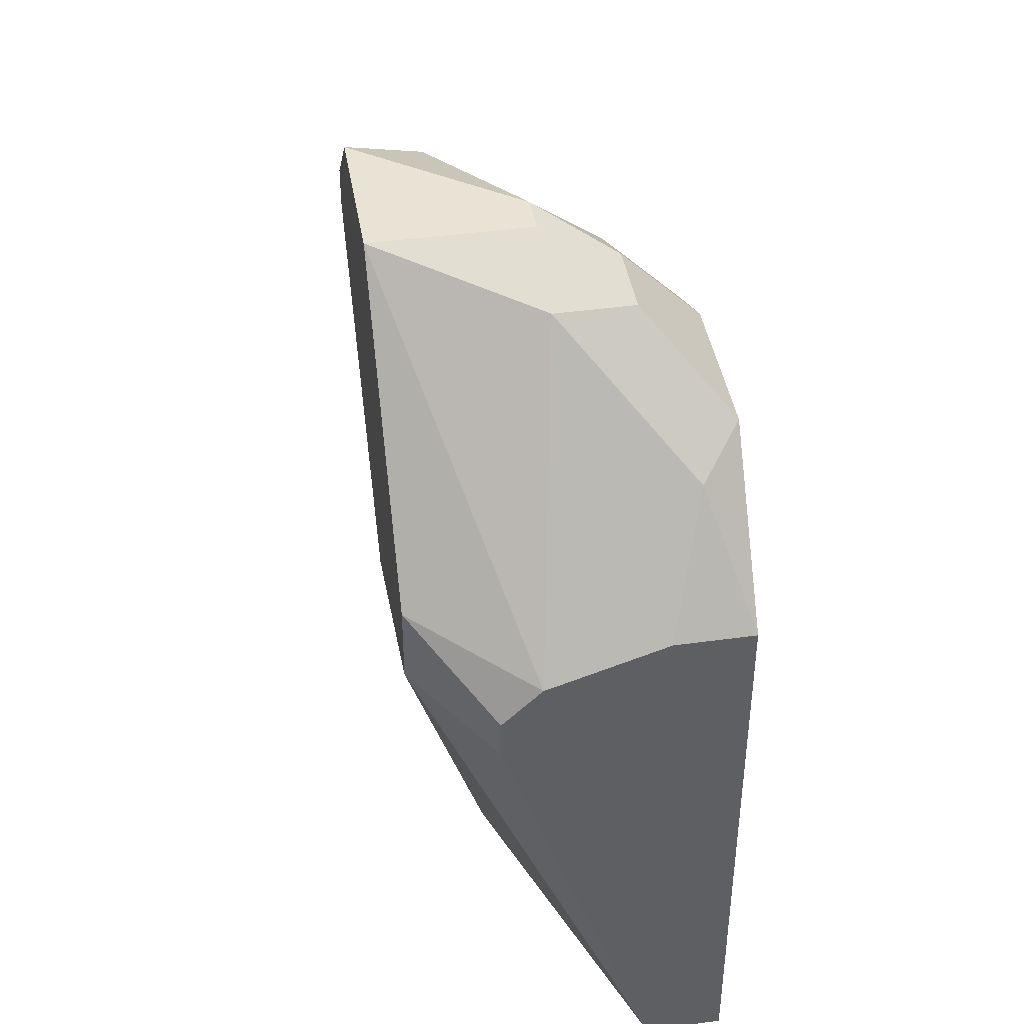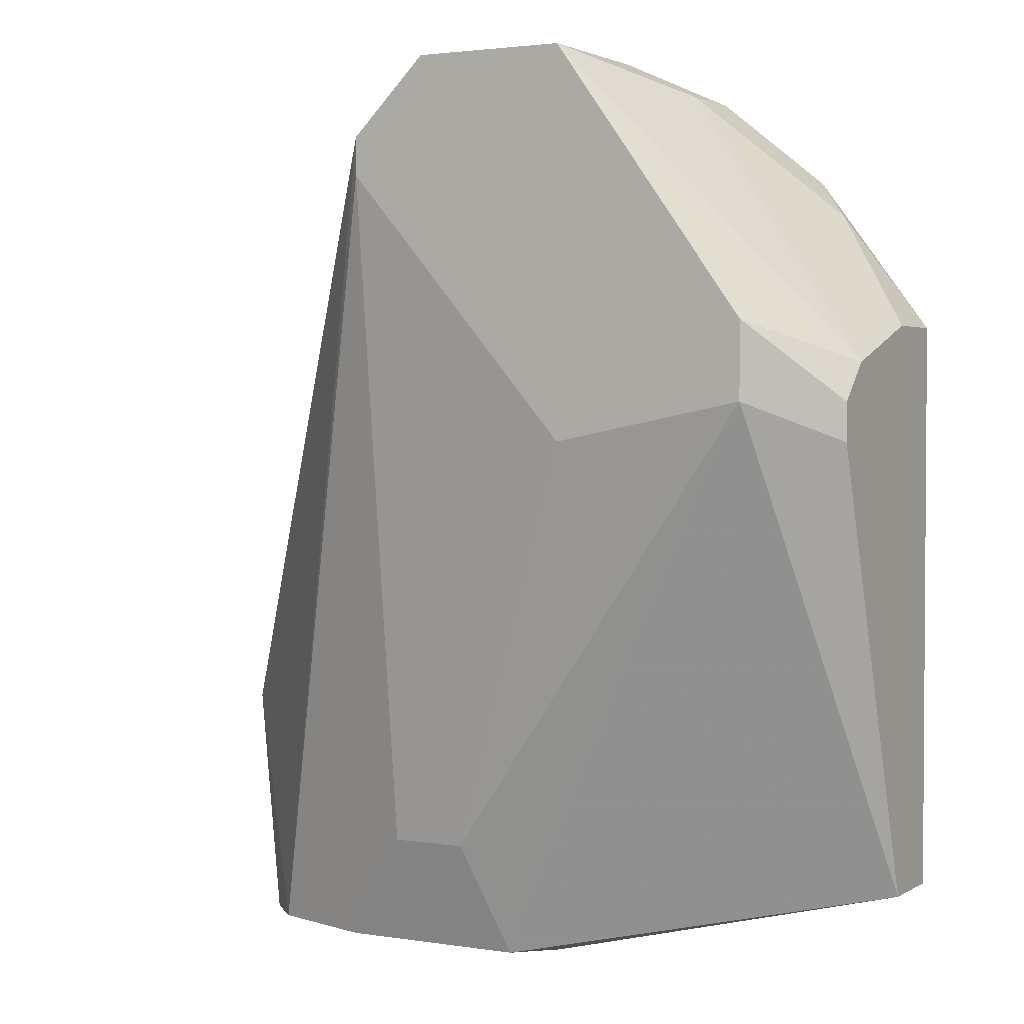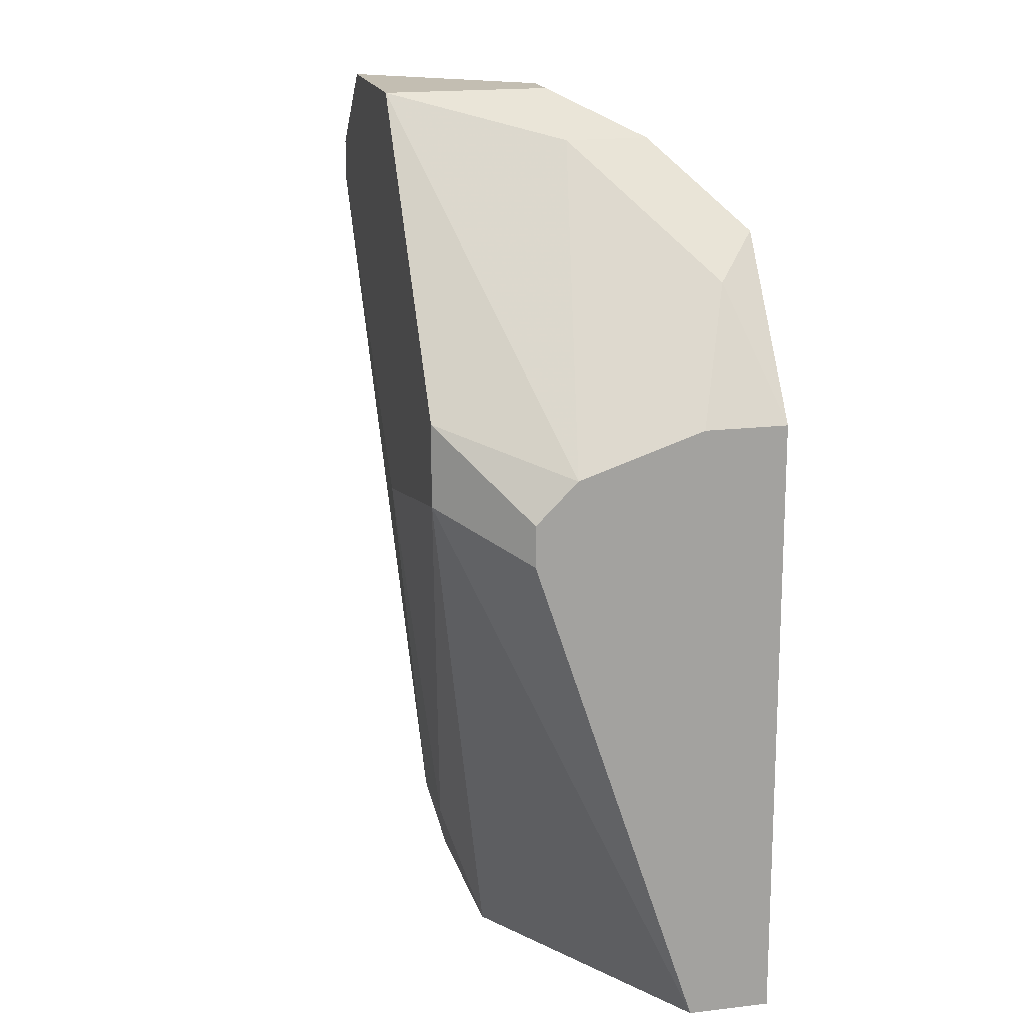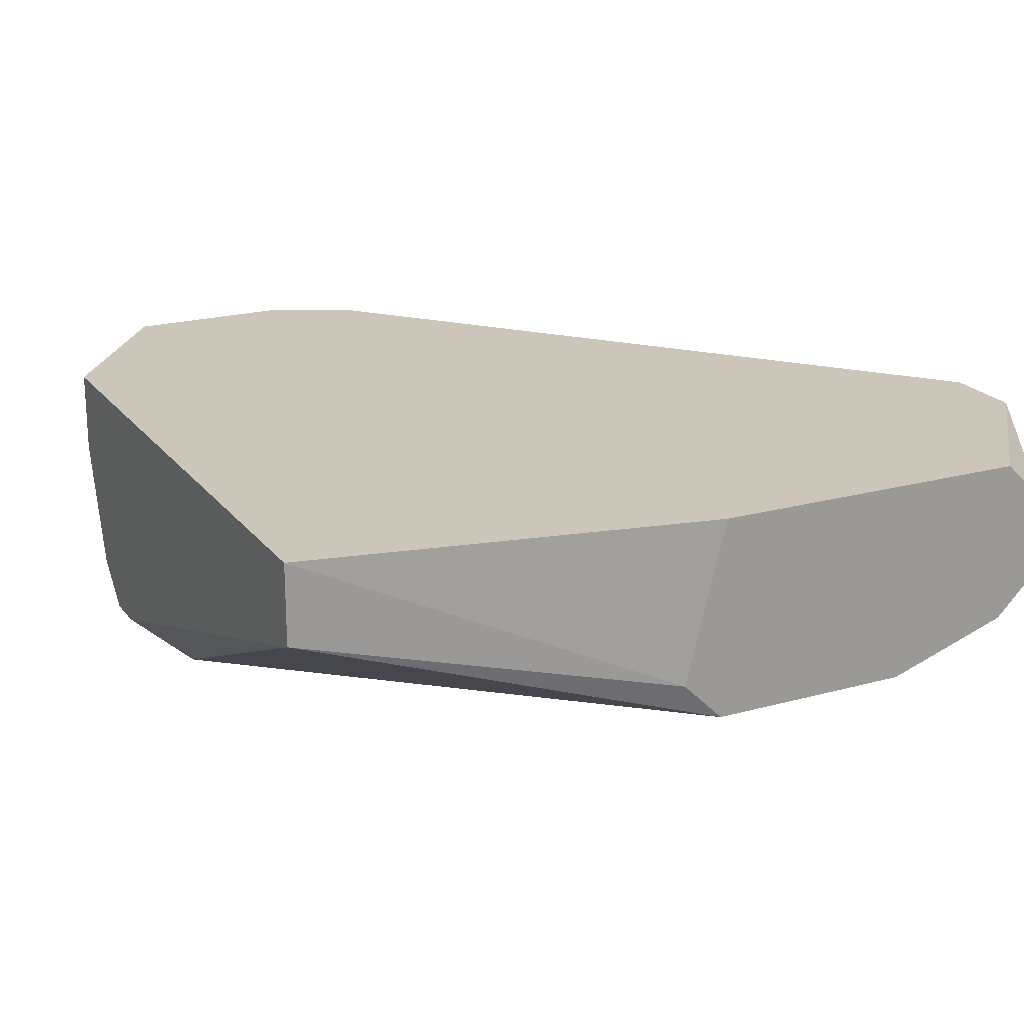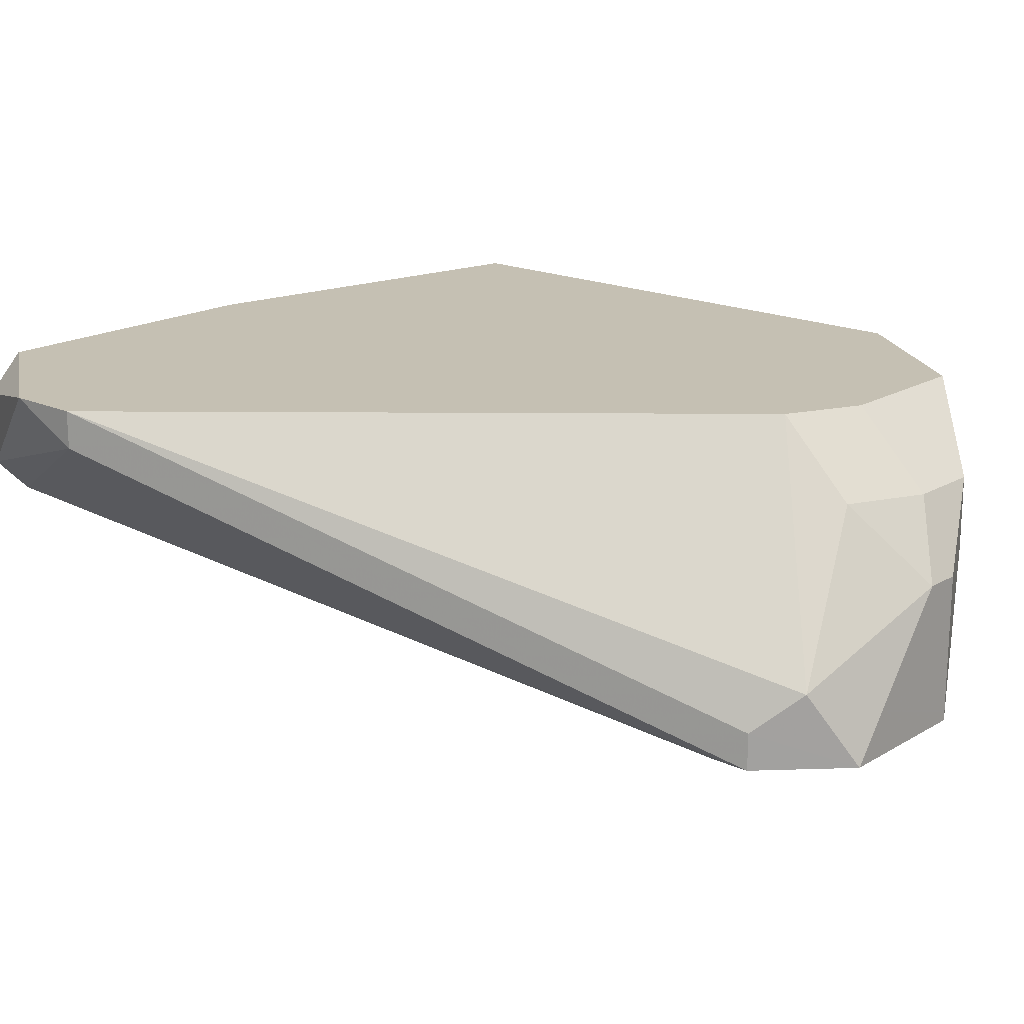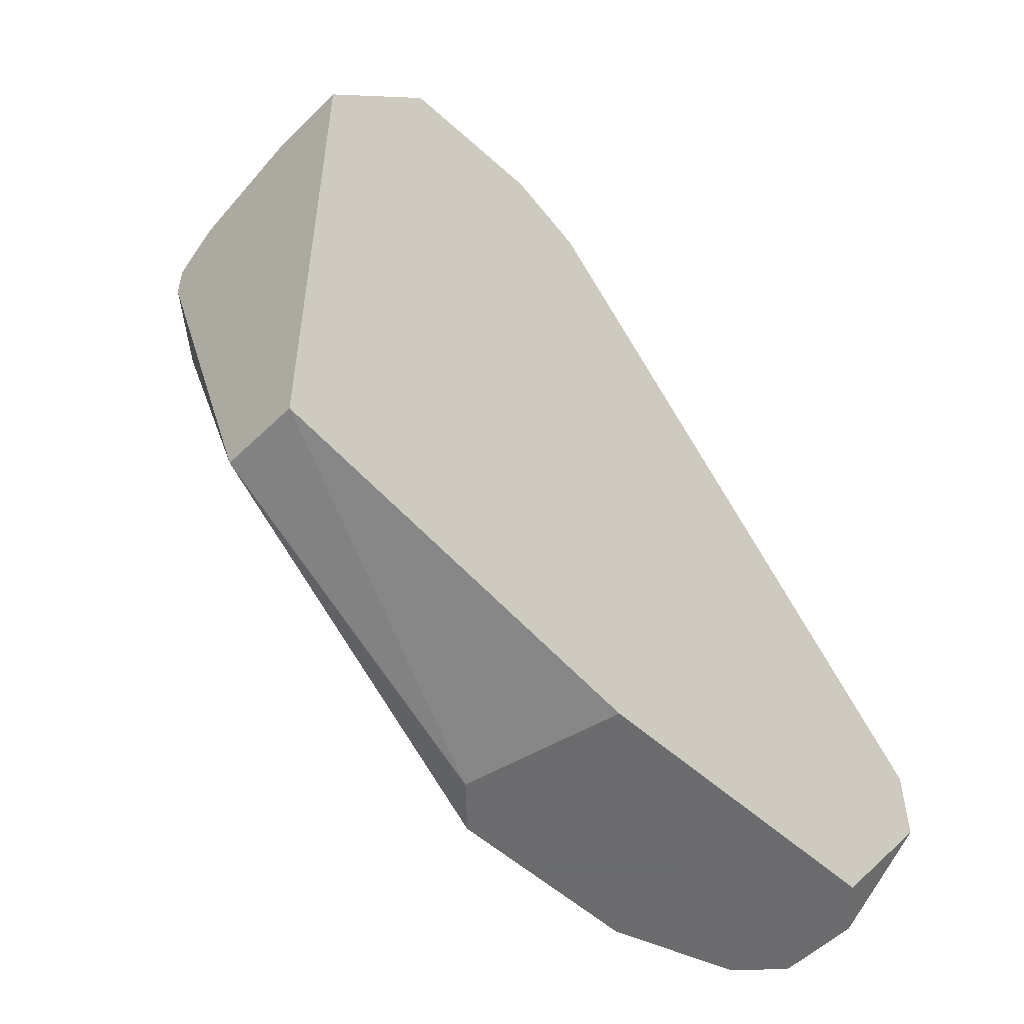
<metadata>
{"format":"obj","ext":"obj","renderer":"f3d","projection":"perspective","resolution":1024,"background":"white","views":[{"elev":42.3,"azim":-99.4,"up":"+Y"},{"elev":2.4,"azim":-151.1,"up":"+Y"},{"elev":17.4,"azim":-103.7,"up":"+Y"},{"elev":20.8,"azim":-26.5,"up":"+Z"},{"elev":18.1,"azim":131.4,"up":"+Z"},{"elev":-53.5,"azim":-44.0,"up":"+Y"}]}
</metadata>
<code>
v 0.007747 0.0337 0.009889
v -0.004973 0.005446 0.009889
v 0.009159 0.002618 0.005651
v 0.0247 0.008274 0.01272
v 0.01056 0.03653 0.001413
v -0.004973 0.02663 0.01272
v -0.002148 0.02381 0.001413
v 0.02046 0.002618 0.007064
v 0.009159 0.002618 0.01272
v 0.01339 0.0337 0.001413
v -0.000733 0.03228 0.01272
v 0.004919 0.03653 0.001413
v 0.01339 0.006863 0.004239
v -0.004973 0.005446 0.01272
v -0.004973 0.02381 0.004239
v 0.0247 0.0111 0.01272
v 0.007747 0.03087 0.01272
v 0.01198 0.03511 0.004239
v 0.02046 0.002618 0.01272
v 0.0247 0.0111 0.0113
v 0.004919 0.03653 0.007064
v 0.004919 0.0224 0.001413
v -0.004973 0.02663 0.009889
v 0.002093 0.03511 0.007064
v -0.002148 0.02663 0.001413
v 0.01339 0.03228 0.001413
v 0.02187 0.002618 0.008477
v 0.004919 0.03511 0.009889
v -0.004973 0.02522 0.005651
v 0.01056 0.006863 0.004239
v 0.01622 0.002618 0.005651
v 0.007747 0.002618 0.007064
v 0.00633 0.03653 0.007064
v 0.01339 0.0337 0.002827
v -0.002148 0.03087 0.0113
v 0.002093 0.03511 0.009889
v 0.02187 0.002618 0.0113
v -0.004973 0.0224 0.004239
v 0.004919 0.03228 0.01272
f 17 28 39
f 3 2 7
f 4 6 9
f 3 8 9
f 7 5 10
f 6 4 11
f 5 7 12
f 6 2 14
f 9 6 14
f 2 6 15
f 11 4 16
f 11 16 17
f 1 17 18
f 17 16 18
f 4 9 19
f 9 8 19
f 8 10 20
f 16 4 20
f 10 16 20
f 5 12 21
f 7 10 22
f 15 6 23
f 21 12 24
f 12 7 25
f 7 15 25
f 10 8 26
f 22 10 26
f 13 22 26
f 19 8 27
f 20 4 27
f 8 20 27
f 17 1 28
f 15 23 29
f 24 12 29
f 23 24 29
f 12 25 29
f 25 15 29
f 3 7 30
f 13 3 30
f 7 22 30
f 22 13 30
f 8 3 31
f 3 13 31
f 26 8 31
f 13 26 31
f 2 3 32
f 3 9 32
f 14 2 32
f 9 14 32
f 1 18 33
f 18 5 33
f 5 21 33
f 28 1 33
f 21 28 33
f 10 5 34
f 16 10 34
f 5 18 34
f 18 16 34
f 6 11 35
f 23 6 35
f 24 23 35
f 24 35 36
f 21 24 36
f 11 28 36
f 28 21 36
f 35 11 36
f 4 19 37
f 27 4 37
f 19 27 37
f 7 2 38
f 2 15 38
f 15 7 38
f 11 17 39
f 28 11 39

</code>
